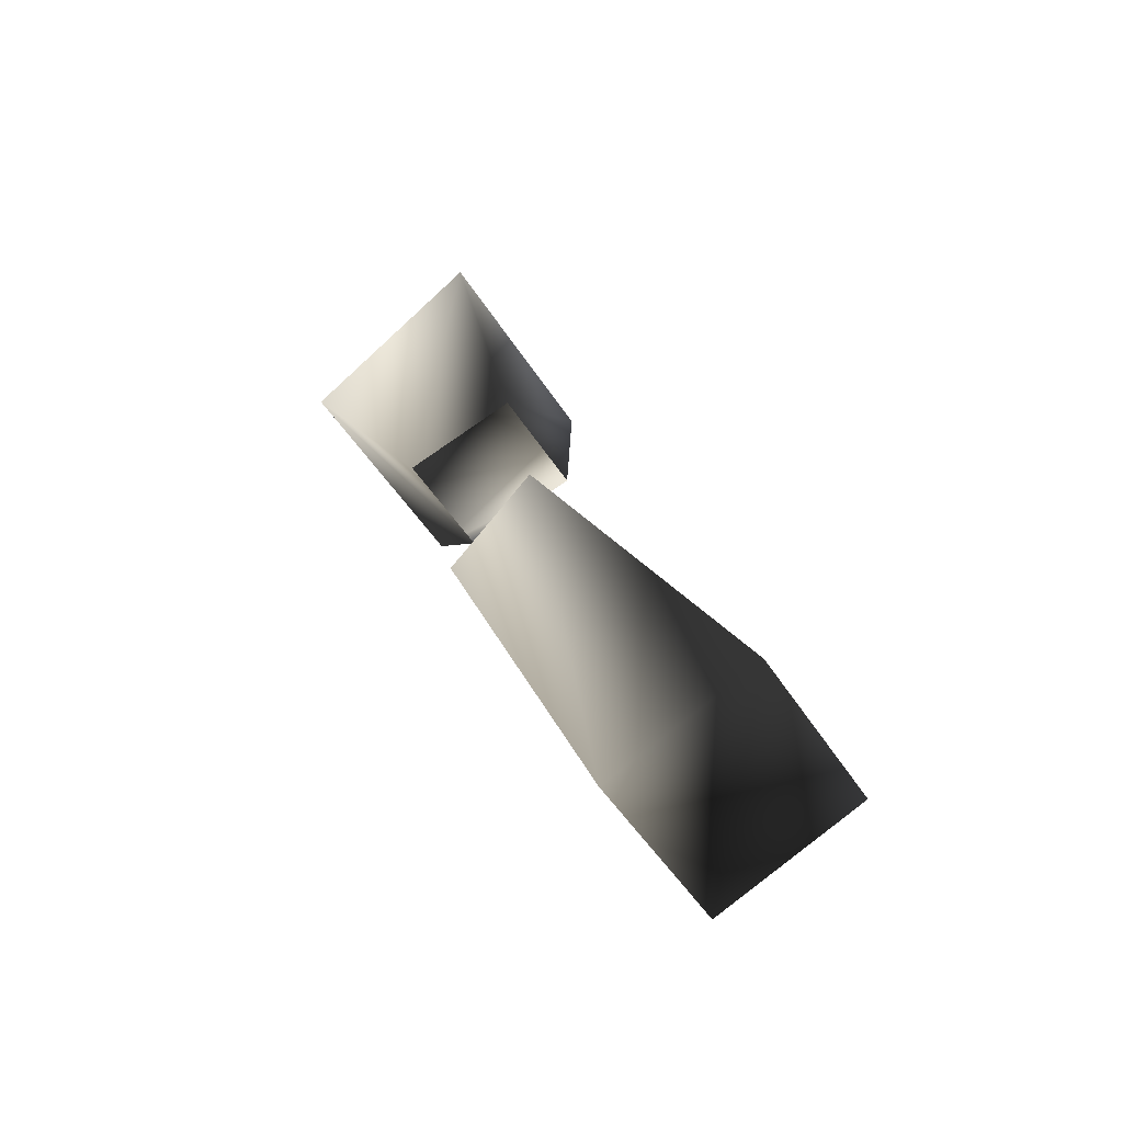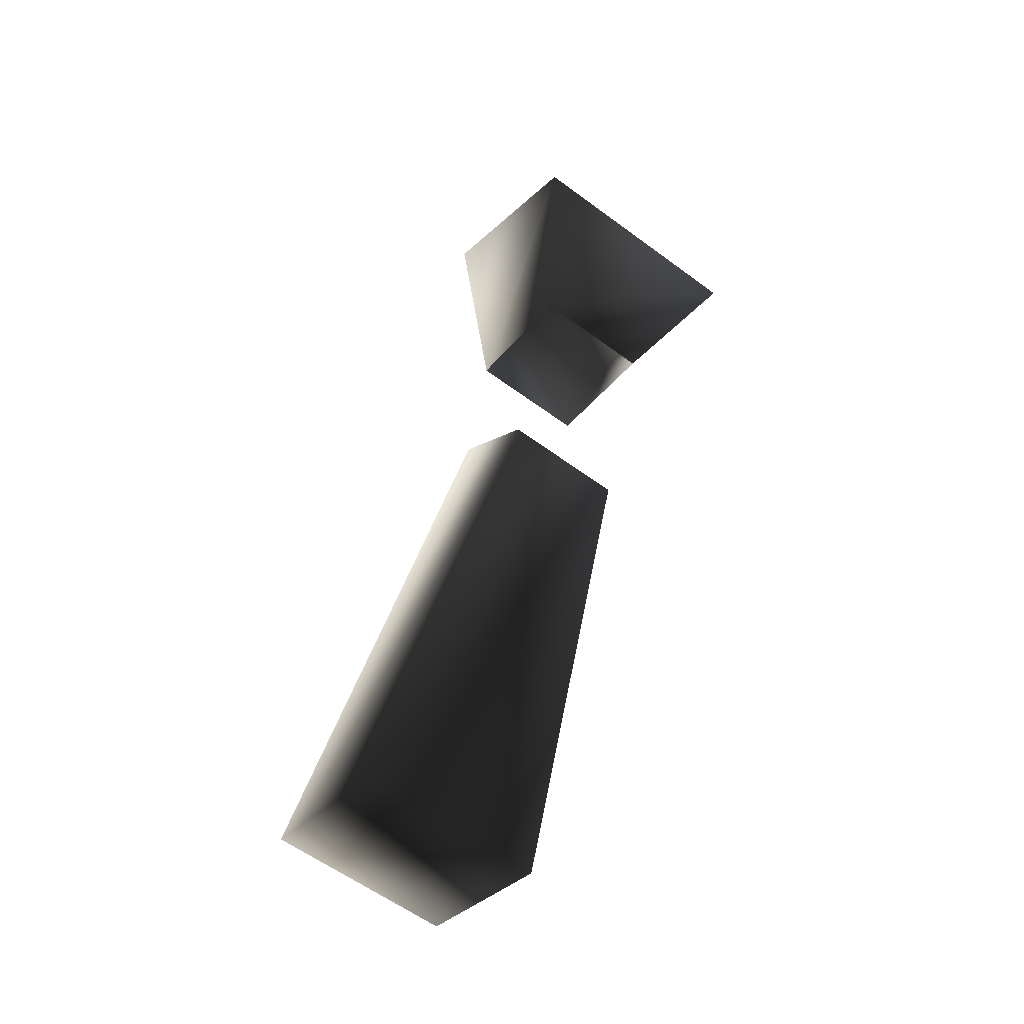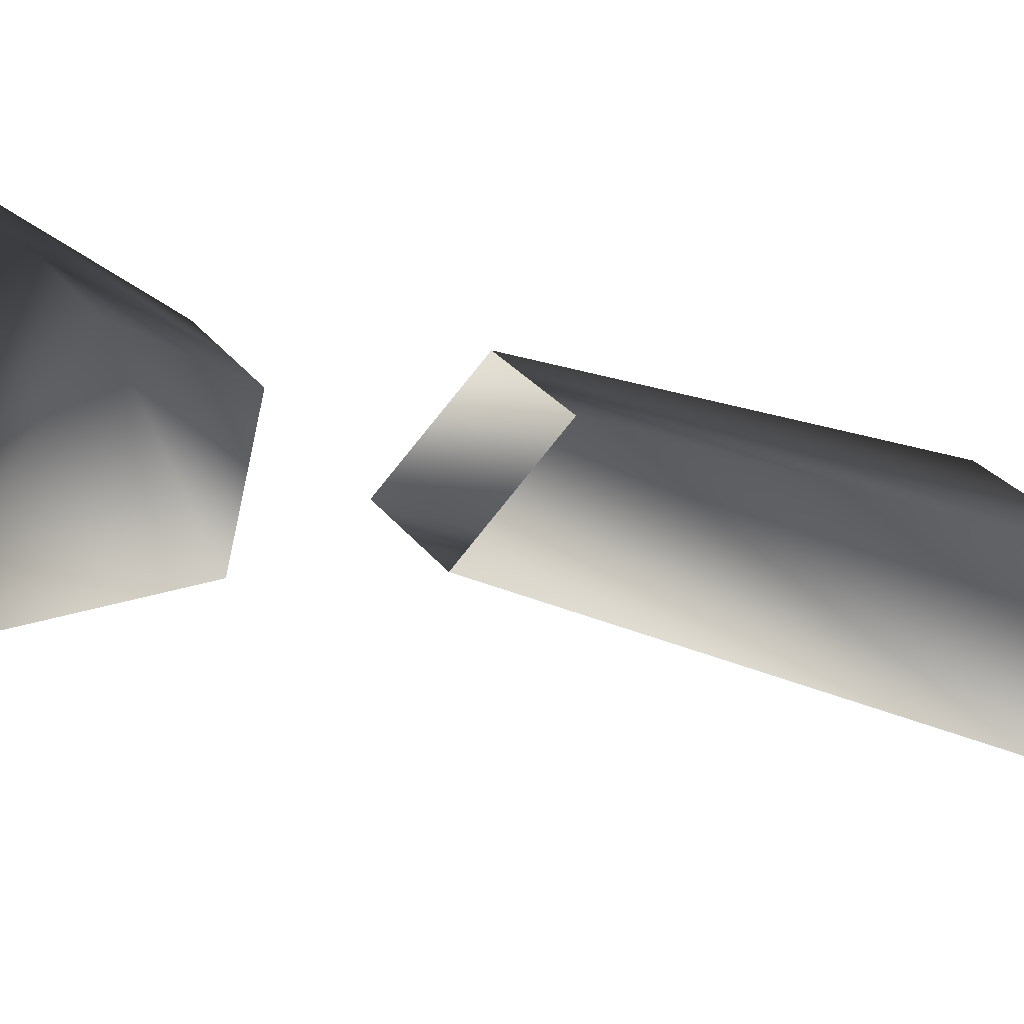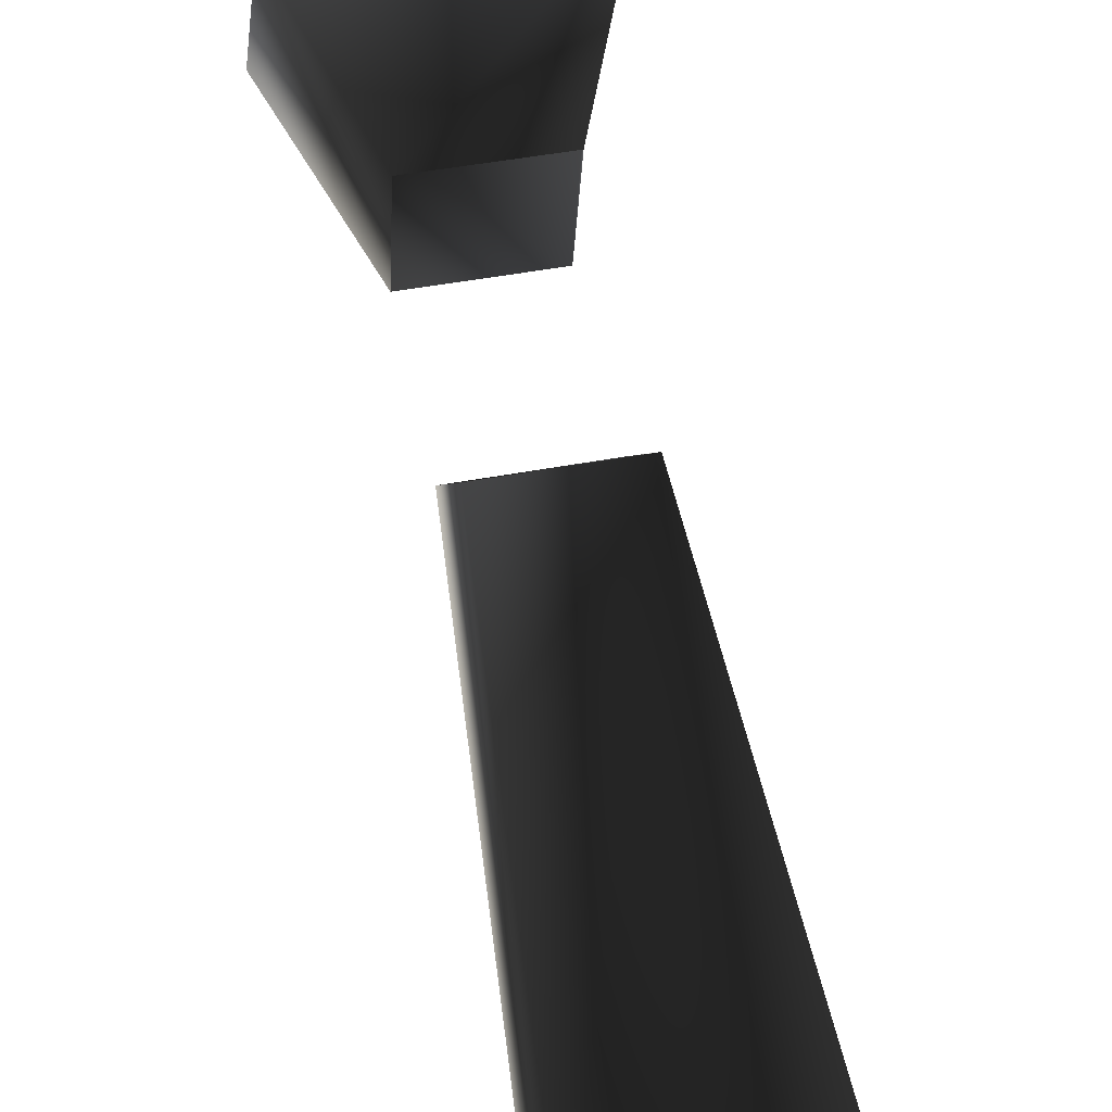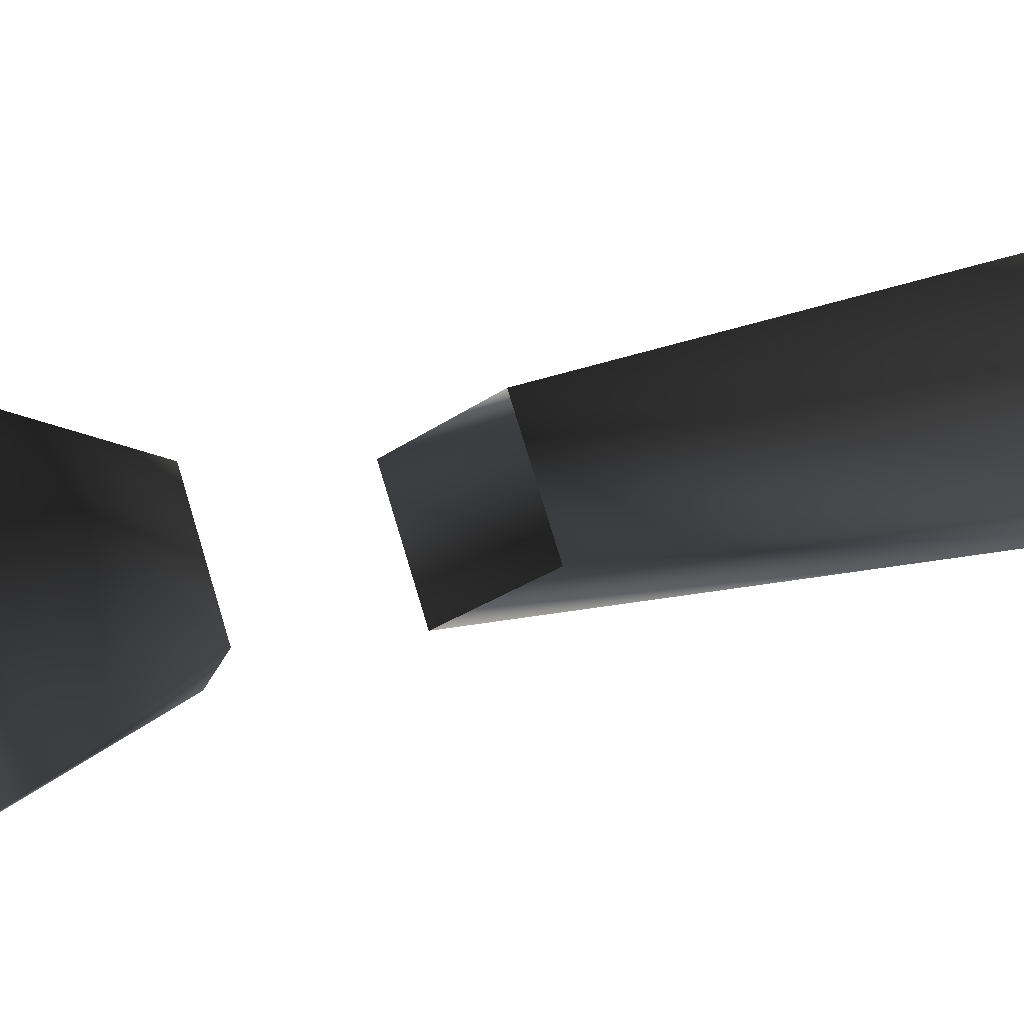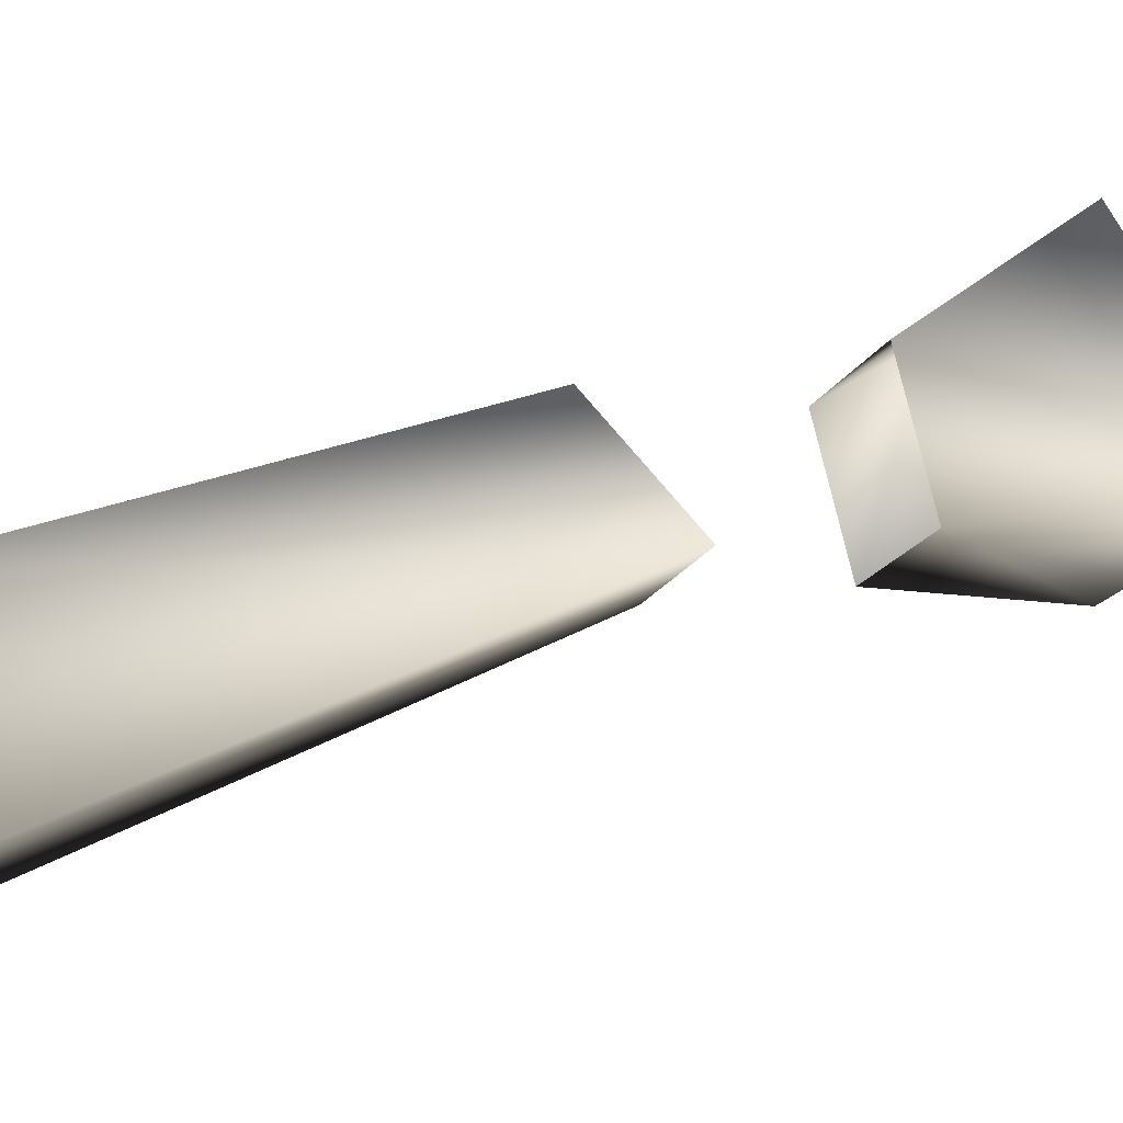
<metadata>
{"format":"obj","ext":"obj","renderer":"f3d","projection":"perspective","resolution":1024,"background":"white","views":[{"elev":-51.4,"azim":-58.2,"up":"+Z"},{"elev":-59.9,"azim":142.9,"up":"+Z"},{"elev":25.7,"azim":63.2,"up":"+Y"},{"elev":46.1,"azim":167.7,"up":"+Y"},{"elev":78.4,"azim":73.1,"up":"+Y"},{"elev":-19.1,"azim":-110.8,"up":"+Y"}]}
</metadata>
<code>
o 529
v -35 95 10
v -35 101 6
v -33 98 2
v -33 94 3
v -27 95 10
v -27 101 6
v -29 98 2
v -29 94 3
v -34 90 -19
v -34 85 -17
v -33 93 -2
v -33 96 -5
v -28 90 -19
v -28 85 -17
v -29 93 -2
v -29 96 -5
f 1 2 3
f 1 3 4
f 1 4 5
f 1 5 2
f 2 5 6
f 2 6 7
f 2 7 3
f 6 5 8
f 6 8 7
f 5 4 8
f 9 10 11
f 9 11 12
f 9 12 13
f 9 13 10
f 10 13 14
f 10 14 15
f 10 15 11
f 14 13 16
f 14 16 15
f 13 12 16

</code>
